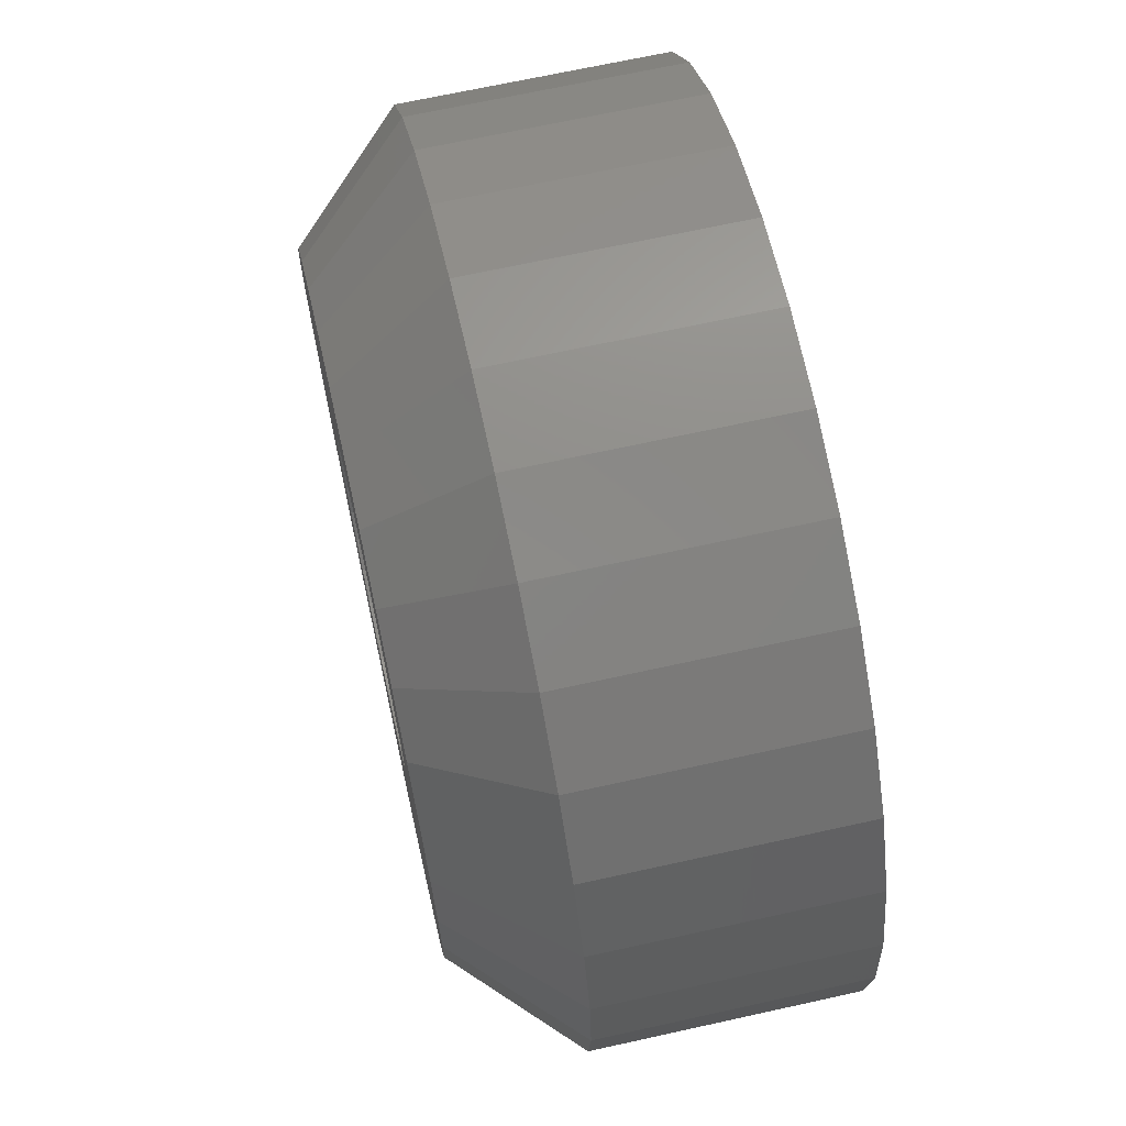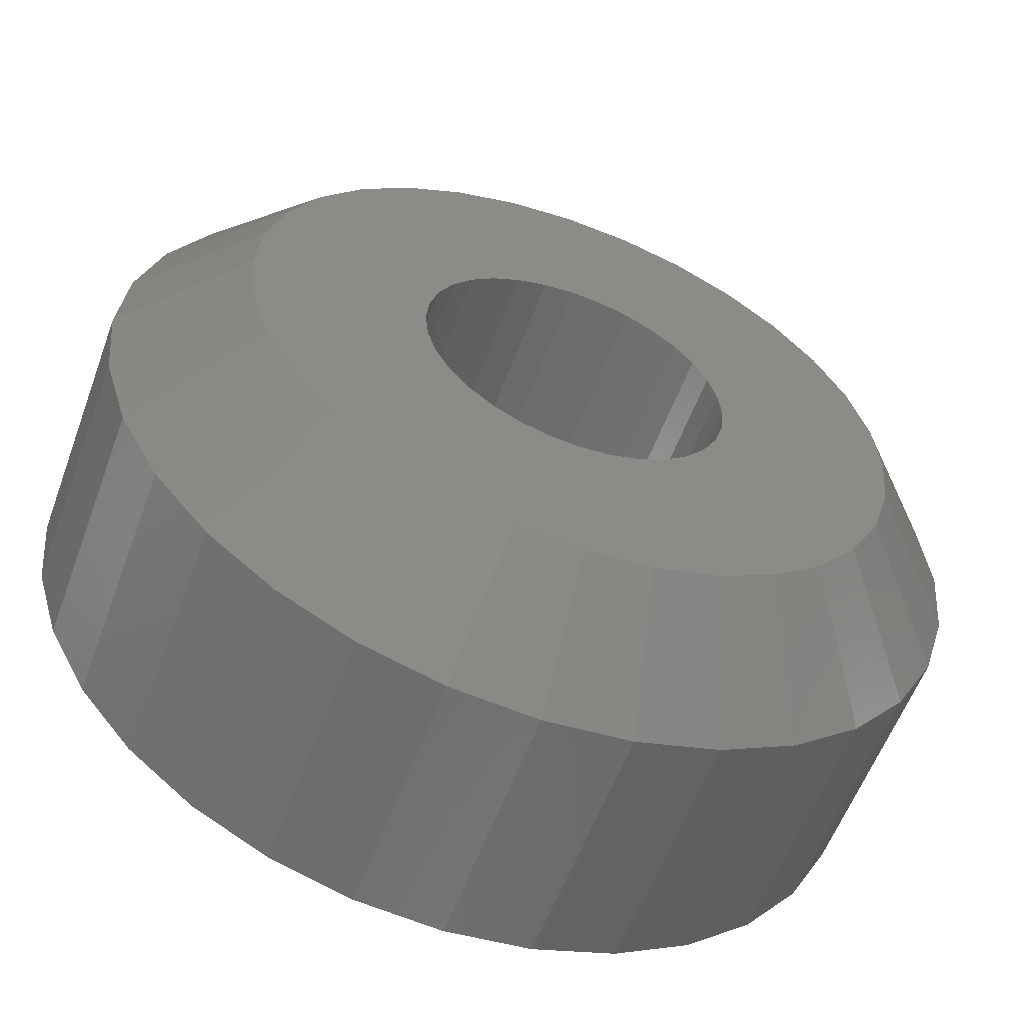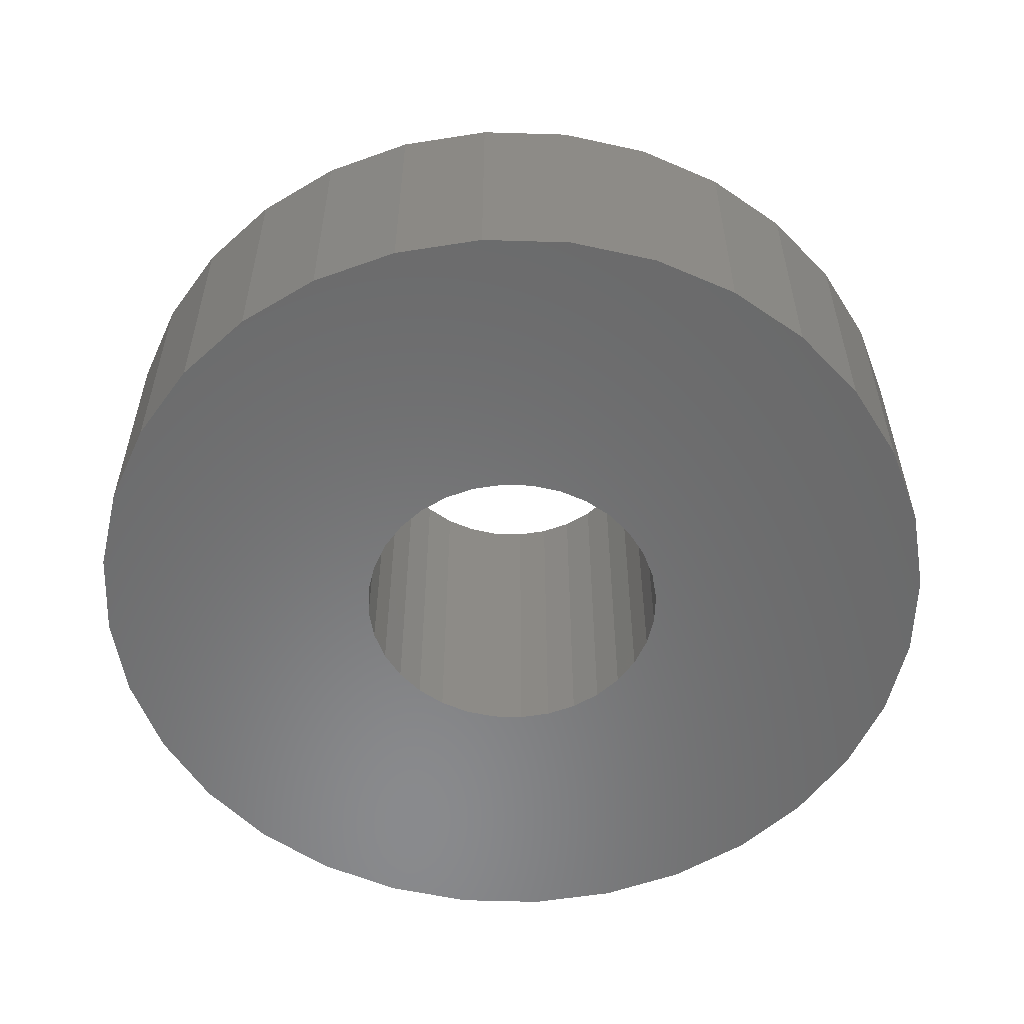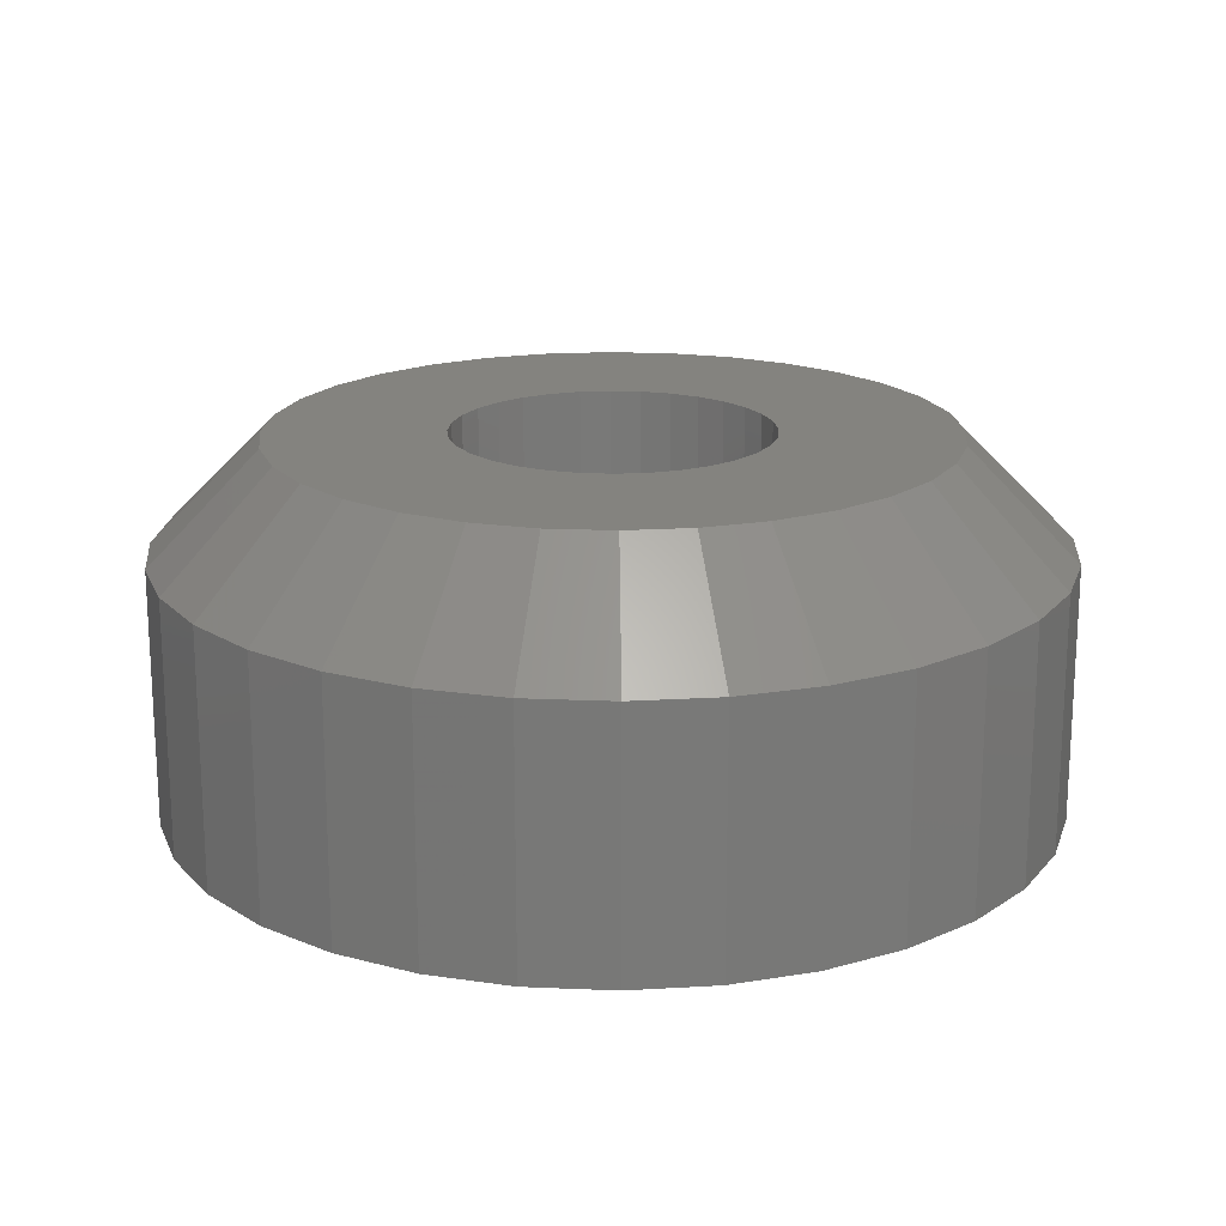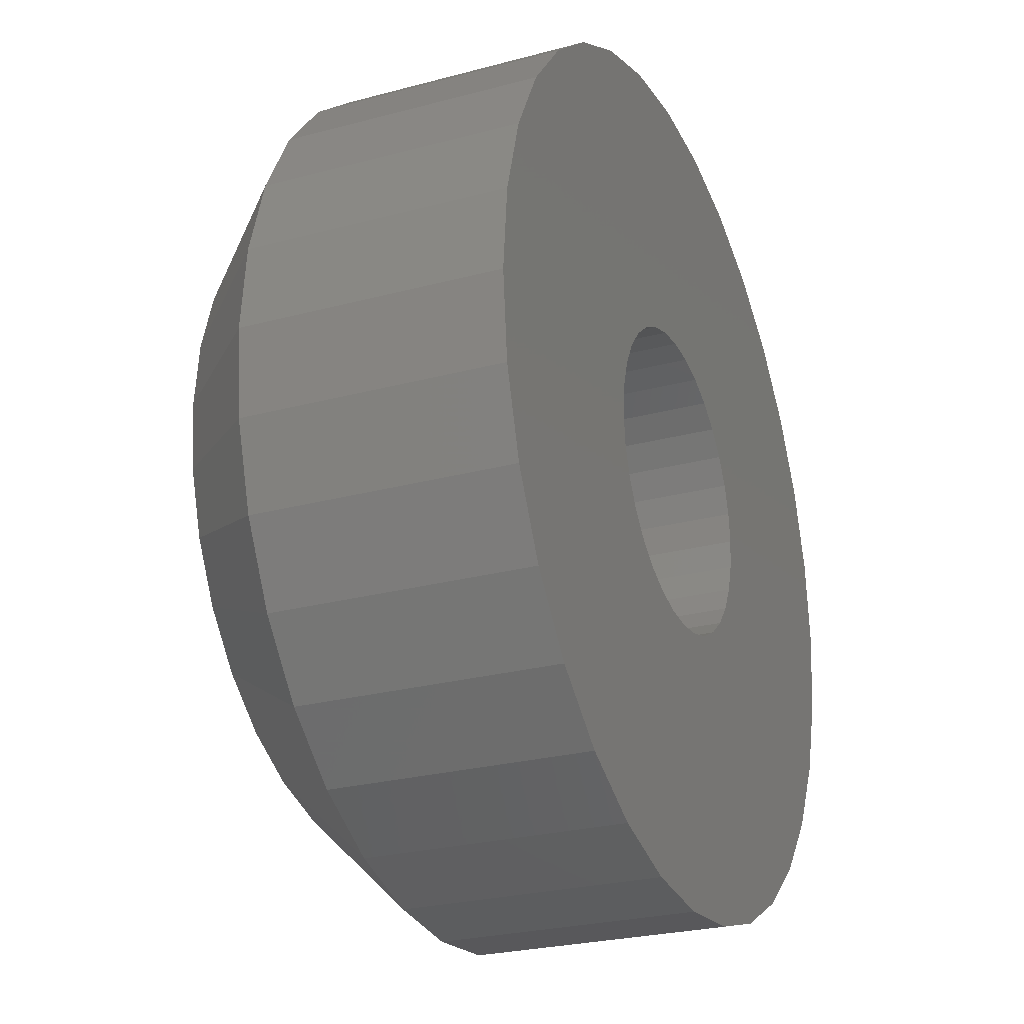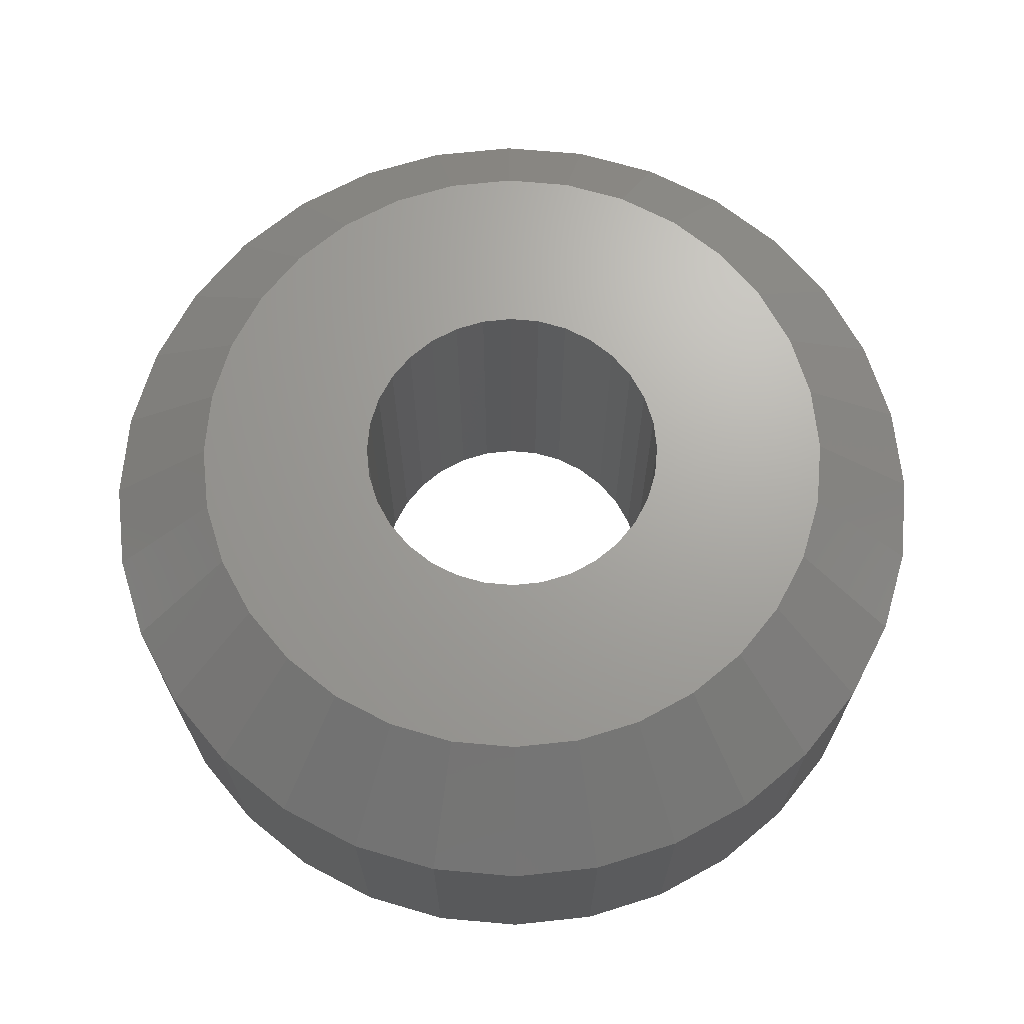
<metadata>
{"format":"stl","ext":"stl","renderer":"f3d","projection":"perspective","resolution":1024,"background":"white","views":[{"elev":68.1,"azim":77.5,"up":"+Y"},{"elev":-57.7,"azim":-20.2,"up":"+Y"},{"elev":-56.2,"azim":71.3,"up":"+Z"},{"elev":18.4,"azim":-90.9,"up":"+Z"},{"elev":-25.6,"azim":113.3,"up":"+Y"},{"elev":68.0,"azim":-0.5,"up":"+Z"}]}
</metadata>
<code>
# stl→obj: 160 verts, 320 faces
v 0.3544 0.509 0.3125
v 0.1695 0.4697 0.3125
v 0.3377 0.4886 0.3125
v 0.3377 0.3395 0.3125
v 0.1858 0.3049 0.3125
v 0.3544 0.3192 0.3125
v 0.3747 0.3025 0.3125
v 0.6864 0.5725 0.3125
v 0.4754 0.5457 0.3125
v 0.5006 0.5381 0.3125
v 0.5609 0.4886 0.3125
v 0.5733 0.4654 0.3125
v 0.729 0.4697 0.3125
v 0.5442 0.3192 0.3125
v 0.5238 0.3025 0.3125
v 0.7127 0.3049 0.3125
v 0.4493 0.5483 0.3125
v 0.6509 0.6157 0.3125
v 0.6077 0.6512 0.3125
v 0.5584 0.6776 0.3125
v 0.5049 0.6938 0.3125
v 0.4493 0.6993 0.3125
v 0.3936 0.6938 0.3125
v 0.3401 0.6776 0.3125
v 0.2908 0.6512 0.3125
v 0.2476 0.6157 0.3125
v 0.2121 0.5725 0.3125
v 0.1858 0.5232 0.3125
v 0.3979 0.5381 0.3125
v 0.4231 0.5457 0.3125
v 0.2121 0.2556 0.3125
v 0.2476 0.2124 0.3125
v 0.4493 0.2799 0.3125
v 0.4231 0.2824 0.3125
v 0.3979 0.2901 0.3125
v 0.2908 0.1769 0.3125
v 0.3401 0.1506 0.3125
v 0.3936 0.1343 0.3125
v 0.4493 0.1289 0.3125
v 0.5049 0.1343 0.3125
v 0.5584 0.1506 0.3125
v 0.6077 0.1769 0.3125
v 0.6509 0.2124 0.3125
v 0.6864 0.2556 0.3125
v 0.5006 0.2901 0.3125
v 0.4754 0.2824 0.3125
v 0.3747 0.5257 0.3125
v 0.1641 0.4141 0.3125
v 0.3176 0.4402 0.3125
v 0.3253 0.4654 0.3125
v 0.1695 0.3584 0.3125
v 0.3176 0.3879 0.3125
v 0.315 0.4141 0.3125
v 0.3253 0.3627 0.3125
v 0.7127 0.5232 0.3125
v 0.5238 0.5257 0.3125
v 0.5442 0.509 0.3125
v 0.7345 0.4141 0.3125
v 0.5809 0.4402 0.3125
v 0.5835 0.4141 0.3125
v 0.729 0.3584 0.3125
v 0.5809 0.3879 0.3125
v 0.5733 0.3627 0.3125
v 0.5609 0.3395 0.3125
v 0.8282 0.4141 0
v 0.8282 0.4141 0.2188
v 0.8209 0.3401 0
v 0.8209 0.3401 0.2188
v 0.7994 0.269 0
v 0.7994 0.269 0.2188
v 0.7643 0.2035 0
v 0.7643 0.2035 0.2188
v 0.7172 0.1461 0
v 0.7172 0.1461 0.2188
v 0.6598 0.09898 0
v 0.6598 0.09898 0.2188
v 0.5943 0.06396 0
v 0.5943 0.06396 0.2188
v 0.5232 0.0424 0
v 0.5232 0.0424 0.2188
v 0.4493 0.03512 0
v 0.4493 0.03512 0.2188
v 0.3753 0.0424 0
v 0.3753 0.0424 0.2188
v 0.3042 0.06396 0
v 0.3042 0.06396 0.2188
v 0.2387 0.09898 0
v 0.2387 0.09898 0.2188
v 0.1813 0.1461 0
v 0.1813 0.1461 0.2188
v 0.1342 0.2035 0
v 0.1342 0.2035 0.2188
v 0.09916 0.269 0
v 0.09916 0.269 0.2188
v 0.07759 0.3401 0
v 0.07759 0.3401 0.2188
v 0.07031 0.4141 0
v 0.07031 0.4141 0.2188
v 0.07759 0.488 0
v 0.07759 0.488 0.2188
v 0.09916 0.5591 0
v 0.09916 0.5591 0.2188
v 0.1342 0.6246 0
v 0.1342 0.6246 0.2188
v 0.1813 0.682 0
v 0.1813 0.682 0.2188
v 0.2387 0.7291 0
v 0.2387 0.7291 0.2188
v 0.3042 0.7642 0
v 0.3042 0.7642 0.2188
v 0.3753 0.7857 0
v 0.3753 0.7857 0.2188
v 0.4493 0.793 0
v 0.4493 0.793 0.2188
v 0.5232 0.7857 0
v 0.5232 0.7857 0.2188
v 0.5943 0.7642 0
v 0.5943 0.7642 0.2188
v 0.6598 0.7291 0
v 0.6598 0.7291 0.2188
v 0.7172 0.682 0
v 0.7172 0.682 0.2188
v 0.7643 0.6246 0
v 0.7643 0.6246 0.2188
v 0.7994 0.5591 0
v 0.7994 0.5591 0.2188
v 0.8209 0.488 0
v 0.8209 0.488 0.2188
v 0.3747 0.5257 0
v 0.3544 0.509 0
v 0.3377 0.4886 0
v 0.5442 0.509 0
v 0.5238 0.5257 0
v 0.5609 0.4886 0
v 0.5733 0.3627 0
v 0.5809 0.3879 0
v 0.5609 0.3395 0
v 0.5835 0.4141 0
v 0.5809 0.4402 0
v 0.5733 0.4654 0
v 0.3253 0.4654 0
v 0.3176 0.4402 0
v 0.315 0.4141 0
v 0.4493 0.5483 0
v 0.4754 0.5457 0
v 0.4231 0.5457 0
v 0.3979 0.5381 0
v 0.3176 0.3879 0
v 0.3253 0.3627 0
v 0.3377 0.3395 0
v 0.3544 0.3192 0
v 0.3747 0.3025 0
v 0.3979 0.2901 0
v 0.4231 0.2824 0
v 0.4493 0.2799 0
v 0.5006 0.5381 0
v 0.4754 0.2824 0
v 0.5006 0.2901 0
v 0.5238 0.3025 0
v 0.5442 0.3192 0
f 1 2 3
f 4 5 6
f 6 5 7
f 8 9 10
f 11 12 13
f 14 15 16
f 17 9 8
f 17 8 18
f 17 18 19
f 17 19 20
f 17 20 21
f 17 21 22
f 17 22 23
f 17 23 24
f 17 24 25
f 17 25 26
f 17 26 27
f 27 28 29
f 27 29 30
f 27 30 17
f 31 32 33
f 31 33 34
f 31 34 35
f 31 35 7
f 31 7 5
f 33 32 36
f 33 36 37
f 33 37 38
f 33 38 39
f 33 39 40
f 33 40 41
f 33 41 42
f 33 42 43
f 33 43 44
f 44 16 15
f 44 15 45
f 44 45 46
f 44 46 33
f 2 1 28
f 28 1 47
f 28 47 29
f 48 49 2
f 2 49 50
f 2 50 3
f 51 52 48
f 48 52 53
f 48 53 49
f 5 4 51
f 51 4 54
f 51 54 52
f 8 10 55
f 55 10 56
f 55 56 13
f 13 56 57
f 13 57 11
f 13 12 58
f 58 12 59
f 58 59 60
f 58 60 61
f 61 60 62
f 61 62 63
f 61 63 16
f 16 63 64
f 16 64 14
f 65 66 67
f 67 66 68
f 67 68 69
f 69 68 70
f 69 70 71
f 71 70 72
f 71 72 73
f 73 72 74
f 73 74 75
f 75 74 76
f 75 76 77
f 77 76 78
f 77 78 79
f 79 78 80
f 79 80 81
f 81 80 82
f 81 82 83
f 83 82 84
f 83 84 85
f 85 84 86
f 85 86 87
f 87 86 88
f 87 88 89
f 89 88 90
f 89 90 91
f 91 90 92
f 91 92 93
f 93 92 94
f 93 94 95
f 95 94 96
f 95 96 97
f 97 96 98
f 97 98 99
f 99 98 100
f 99 100 101
f 101 100 102
f 101 102 103
f 103 102 104
f 103 104 105
f 105 104 106
f 105 106 107
f 107 106 108
f 107 108 109
f 109 108 110
f 109 110 111
f 111 110 112
f 111 112 113
f 113 112 114
f 113 114 115
f 115 114 116
f 115 116 117
f 117 116 118
f 117 118 119
f 119 118 120
f 119 120 121
f 121 120 122
f 121 122 123
f 123 122 124
f 123 124 125
f 125 124 126
f 125 126 127
f 127 126 128
f 127 128 65
f 65 128 66
f 22 21 114
f 114 112 22
f 104 26 106
f 106 26 25
f 106 25 108
f 26 104 27
f 27 104 102
f 27 102 28
f 28 102 100
f 28 100 2
f 2 100 98
f 2 98 48
f 8 122 18
f 18 122 120
f 18 120 19
f 122 8 124
f 124 8 55
f 124 55 126
f 126 55 13
f 126 13 128
f 128 13 58
f 128 58 66
f 114 21 116
f 116 21 20
f 116 20 118
f 118 20 19
f 118 19 120
f 22 112 23
f 23 112 110
f 23 110 24
f 24 110 108
f 24 108 25
f 39 38 82
f 82 80 39
f 72 43 74
f 74 43 42
f 74 42 76
f 43 72 44
f 44 72 70
f 44 70 16
f 16 70 68
f 16 68 61
f 61 68 66
f 61 66 58
f 31 90 32
f 32 90 88
f 32 88 36
f 90 31 92
f 92 31 5
f 92 5 94
f 94 5 51
f 94 51 96
f 96 51 48
f 96 48 98
f 82 38 84
f 84 38 37
f 84 37 86
f 86 37 36
f 86 36 88
f 39 80 40
f 40 80 78
f 40 78 41
f 41 78 76
f 41 76 42
f 99 129 130
f 131 99 130
f 132 133 127
f 134 132 127
f 135 136 67
f 137 135 67
f 65 67 136
f 65 136 138
f 65 138 139
f 65 139 140
f 65 140 134
f 65 134 127
f 97 99 131
f 97 131 141
f 97 141 142
f 97 142 143
f 144 101 103
f 144 103 105
f 144 105 107
f 144 107 109
f 144 109 111
f 144 111 113
f 144 113 115
f 144 115 117
f 144 117 119
f 144 119 121
f 144 121 123
f 144 123 125
f 144 125 145
f 101 144 146
f 101 146 147
f 101 147 129
f 101 129 99
f 95 97 143
f 95 143 148
f 95 148 149
f 95 149 150
f 93 95 150
f 93 150 151
f 93 151 152
f 93 152 153
f 93 153 154
f 93 154 155
f 93 155 91
f 155 69 71
f 155 71 73
f 155 73 75
f 155 75 77
f 155 77 79
f 155 79 81
f 155 81 83
f 155 83 85
f 155 85 87
f 155 87 89
f 155 89 91
f 125 127 133
f 125 133 156
f 125 156 145
f 69 155 157
f 69 157 158
f 69 158 159
f 69 159 160
f 69 160 137
f 69 137 67
f 144 30 146
f 146 30 29
f 146 29 147
f 147 29 47
f 147 47 129
f 129 47 1
f 129 1 130
f 130 1 3
f 130 3 131
f 131 3 50
f 131 50 141
f 141 50 49
f 141 49 142
f 142 49 53
f 142 53 143
f 30 144 17
f 17 144 145
f 17 145 9
f 9 145 156
f 9 156 10
f 10 156 133
f 10 133 56
f 56 133 132
f 56 132 57
f 57 132 134
f 57 134 11
f 11 134 140
f 11 140 12
f 12 140 139
f 12 139 59
f 59 139 138
f 59 138 60
f 155 46 157
f 157 46 45
f 157 45 158
f 158 45 15
f 158 15 159
f 159 15 14
f 159 14 160
f 160 14 64
f 160 64 137
f 137 64 63
f 137 63 135
f 135 63 62
f 135 62 136
f 136 62 60
f 136 60 138
f 46 155 33
f 33 155 154
f 33 154 34
f 34 154 153
f 34 153 35
f 35 153 152
f 35 152 7
f 7 152 151
f 7 151 6
f 6 151 150
f 6 150 4
f 4 150 149
f 4 149 54
f 54 149 148
f 54 148 52
f 52 148 143
f 52 143 53

</code>
